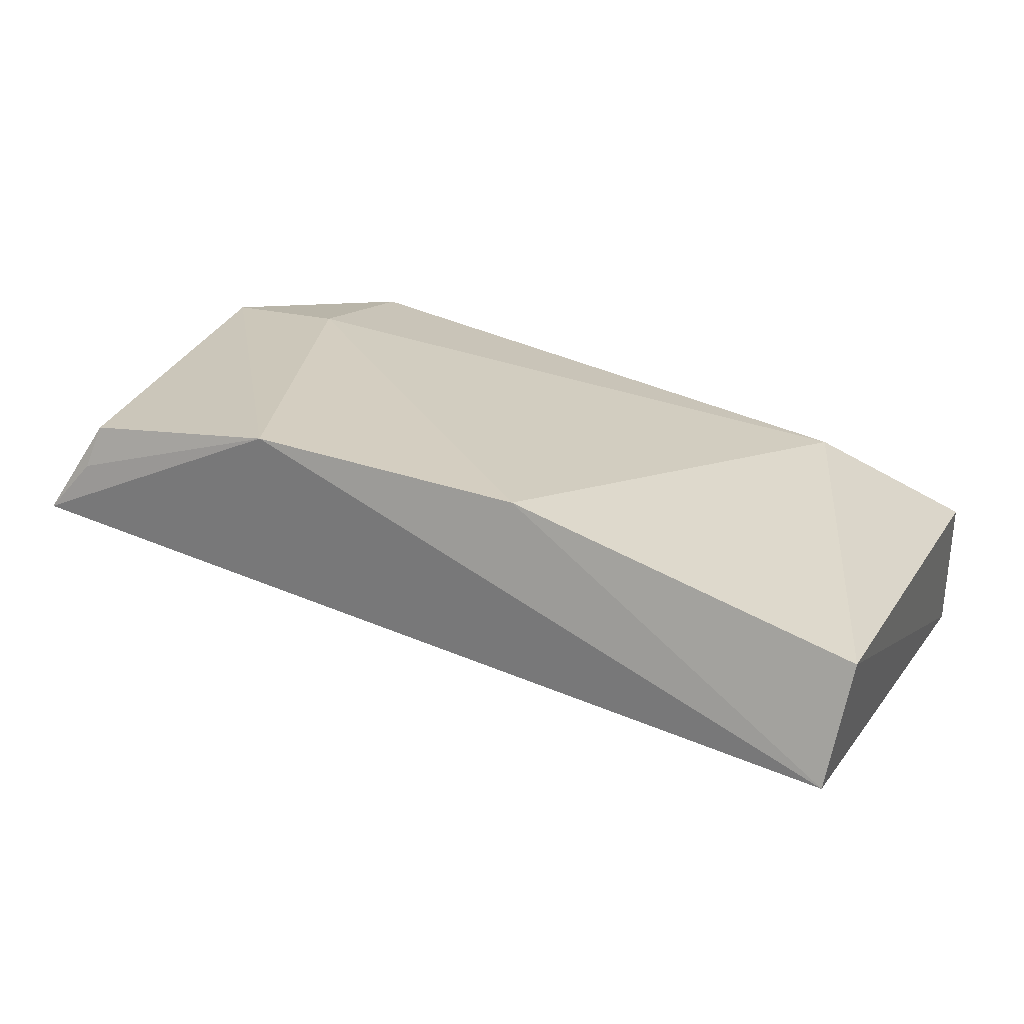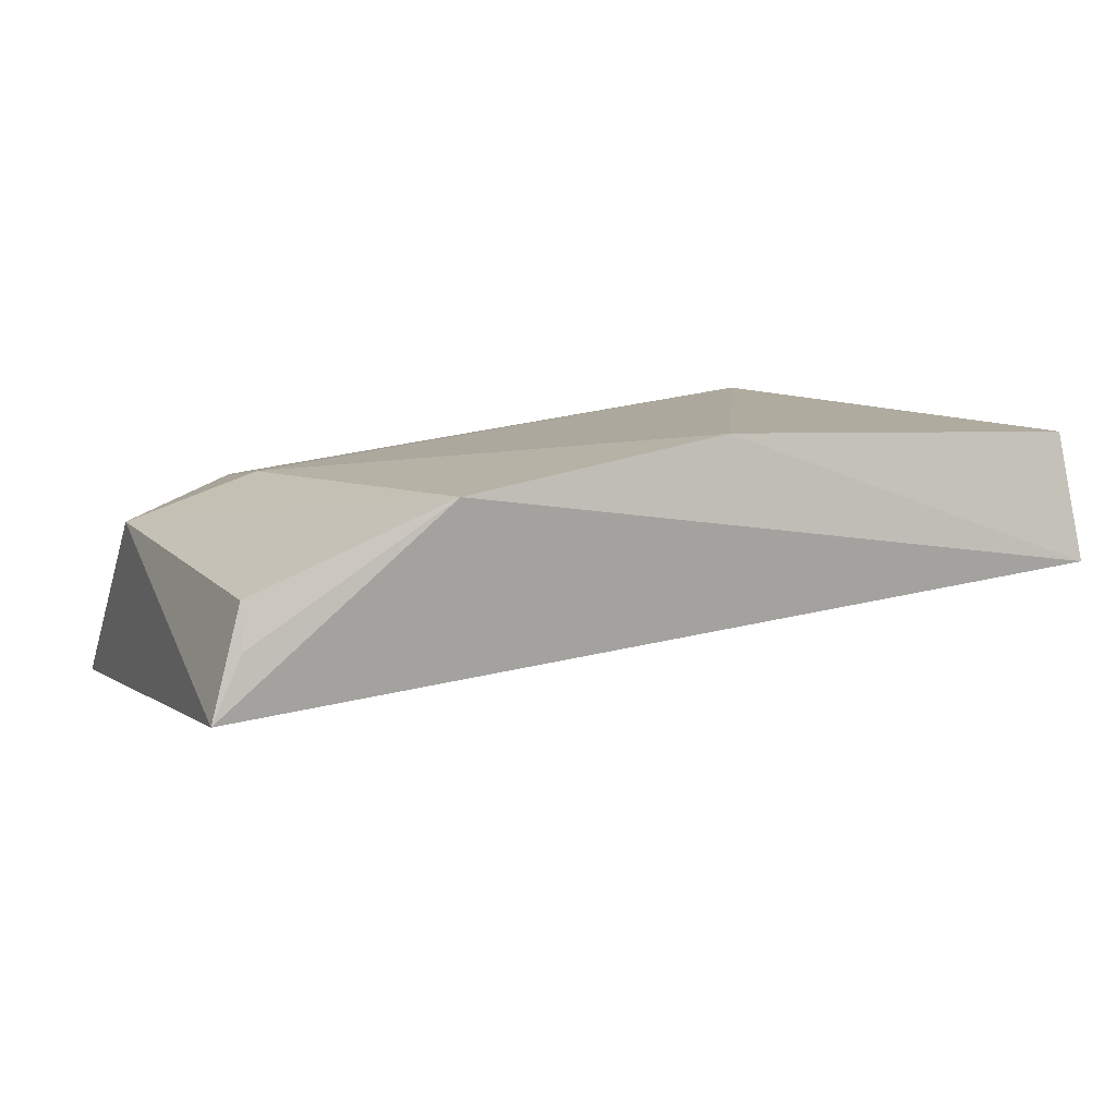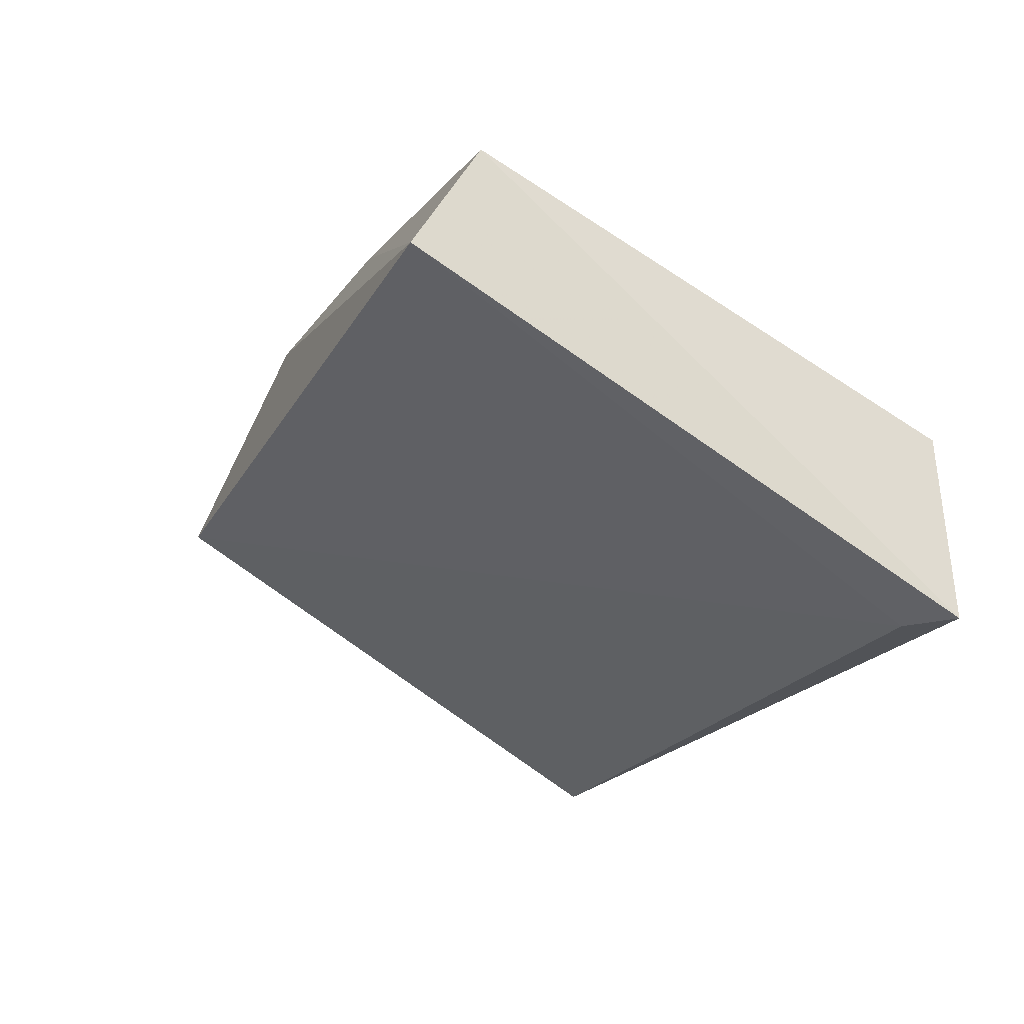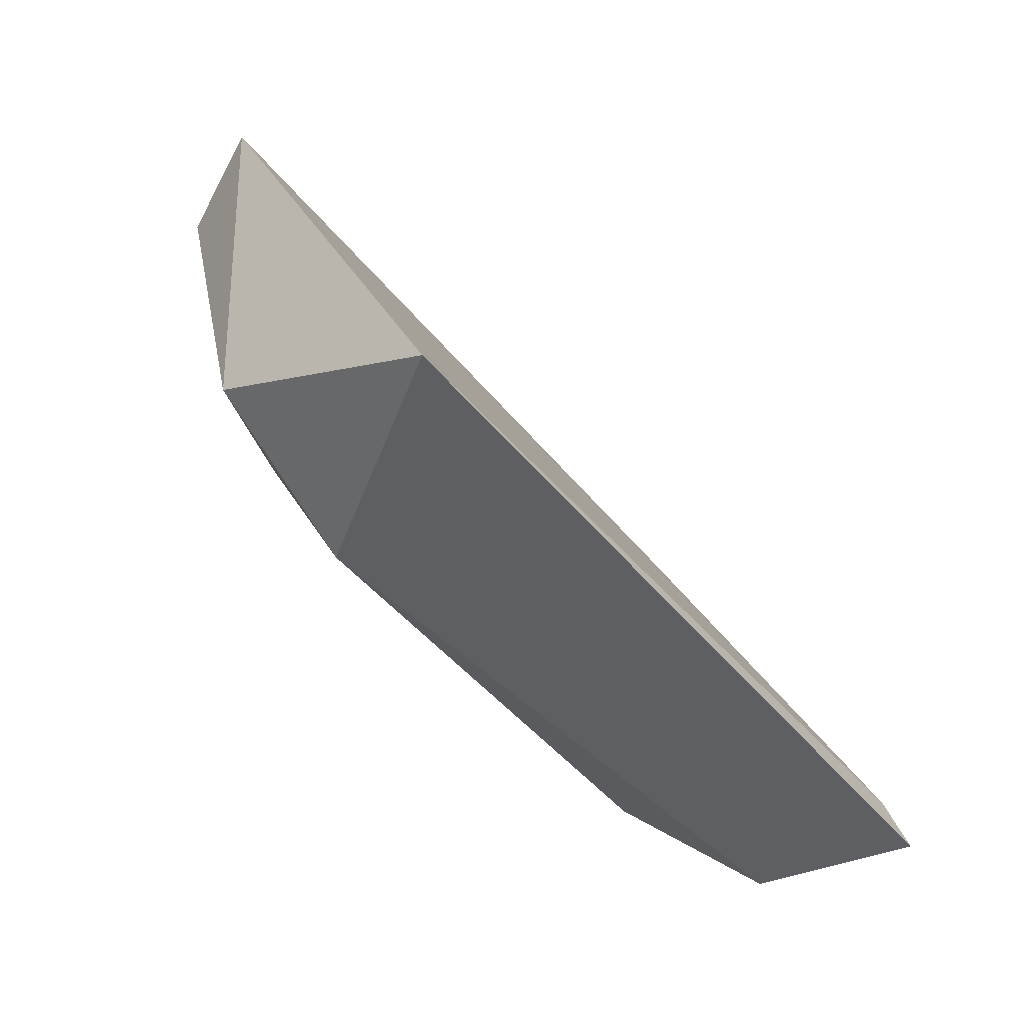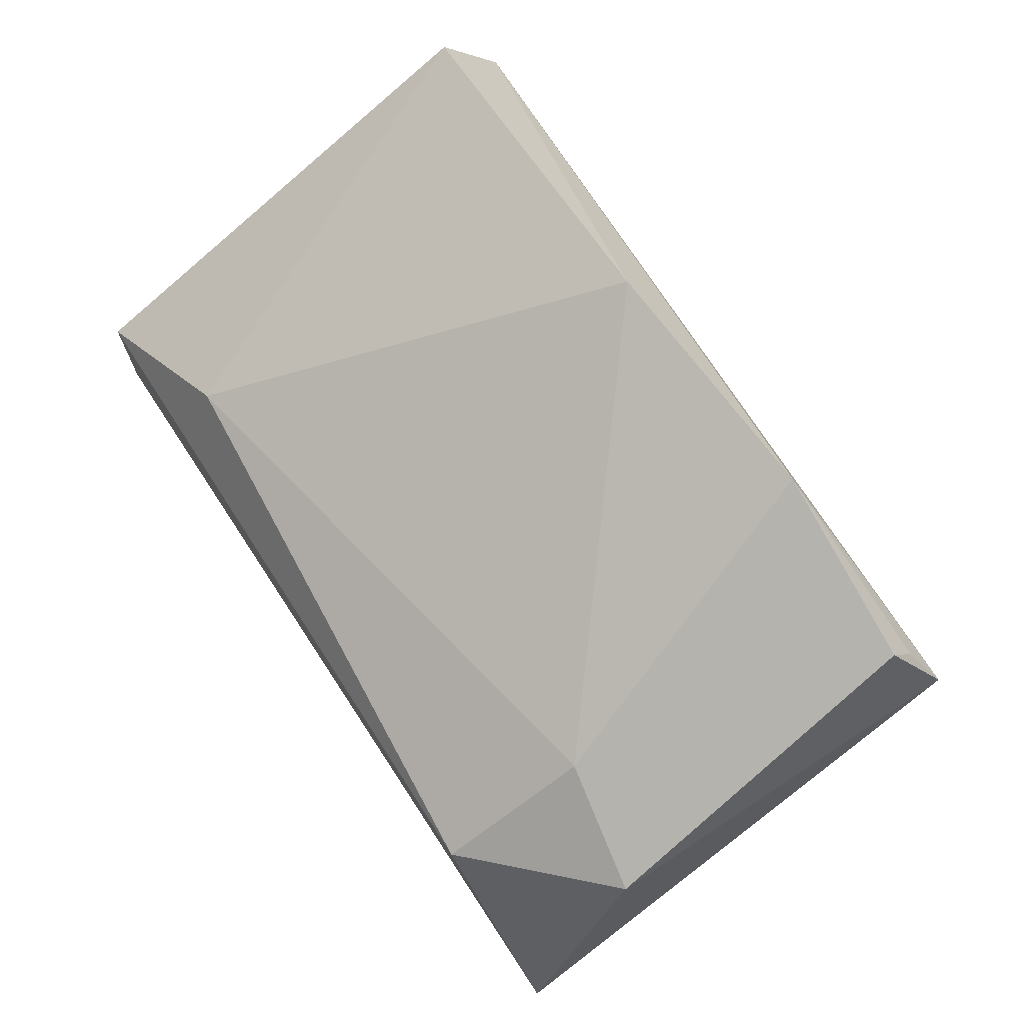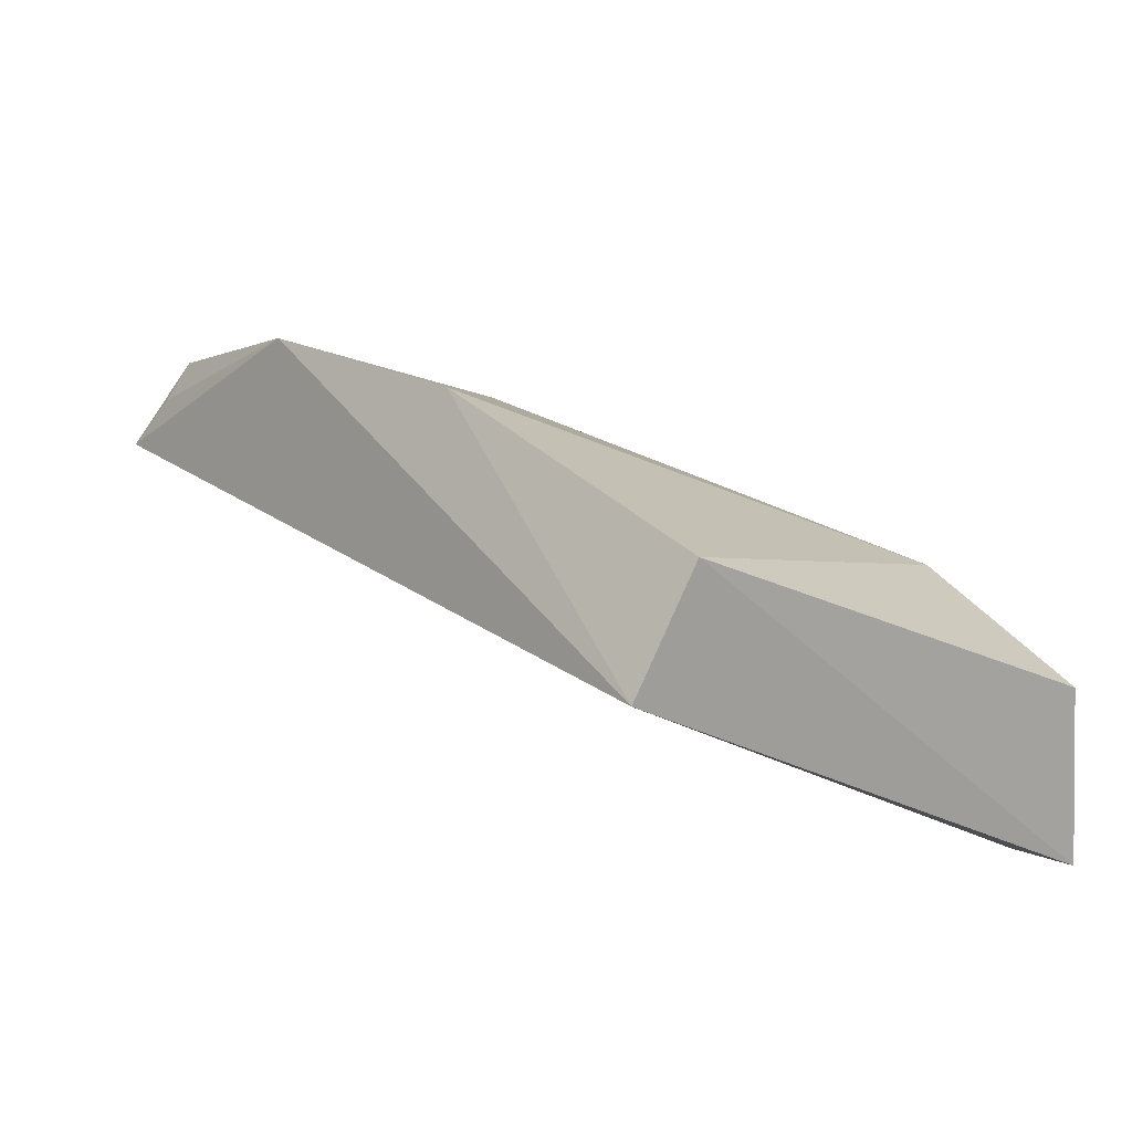
<metadata>
{"format":"obj","ext":"obj","renderer":"f3d","projection":"perspective","resolution":1024,"background":"white","views":[{"elev":45.0,"azim":-155.4,"up":"+Z"},{"elev":32.5,"azim":159.7,"up":"+Z"},{"elev":-21.4,"azim":-111.0,"up":"+Z"},{"elev":-41.6,"azim":122.6,"up":"+Y"},{"elev":76.5,"azim":56.9,"up":"+Z"},{"elev":18.6,"azim":-126.7,"up":"+Z"}]}
</metadata>
<code>
v -0.01899 -0.02846 0.07247
v -0.02565 -0.0298 0.05652
v 0.01557 -0.02182 0.07647
v 0.01557 -0.03113 0.07115
v -0.007029 -0.003206 0.08444
v -0.02891 -0.0315 0.0562
v 0.008928 -0.001875 0.08445
v -0.02831 0.000786 0.0738
v -0.02831 -0.03113 0.06716
v -0.02831 -0.003206 0.08045
v 0.02132 -0.000592 0.07838
v 0.02356 0.000786 0.07514
v 0.02356 -0.02314 0.0738
v 0.02597 -0.03116 0.05813
v 0.02091 -0.002039 0.08063
f 1 4 3
f 5 1 3
f 4 1 9
f 1 5 10
f 1 10 9
f 6 8 2
f 14 6 2
f 8 12 2
f 12 14 2
f 4 13 3
f 7 5 3
f 13 7 3
f 6 4 9
f 6 14 4
f 4 14 13
f 8 5 7
f 5 8 10
f 8 6 10
f 10 6 9
f 12 8 7
f 11 12 7
f 15 11 7
f 13 15 7
f 11 15 12
f 14 12 13
f 12 15 13

</code>
